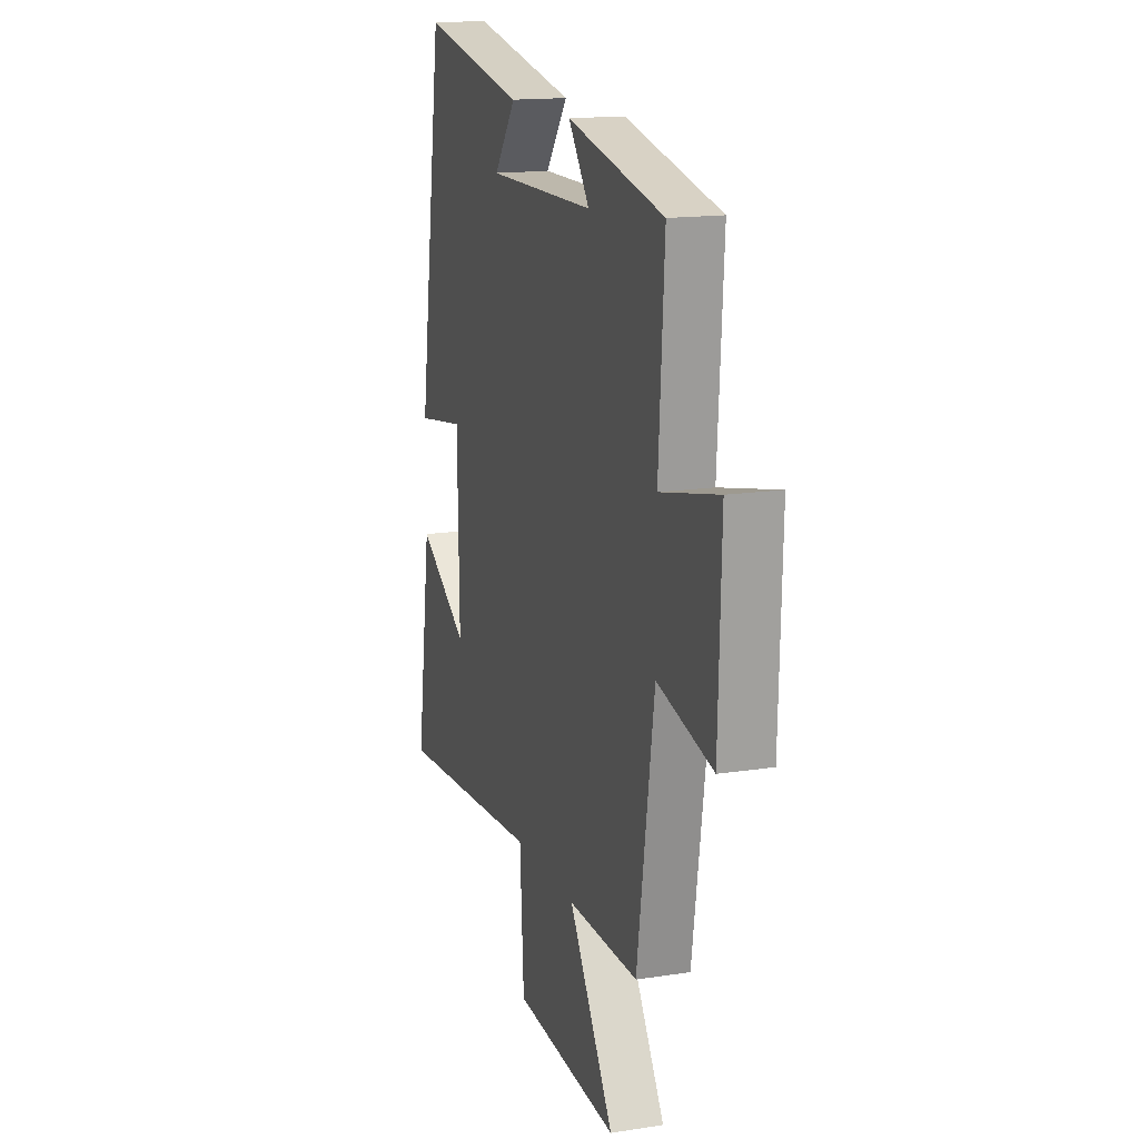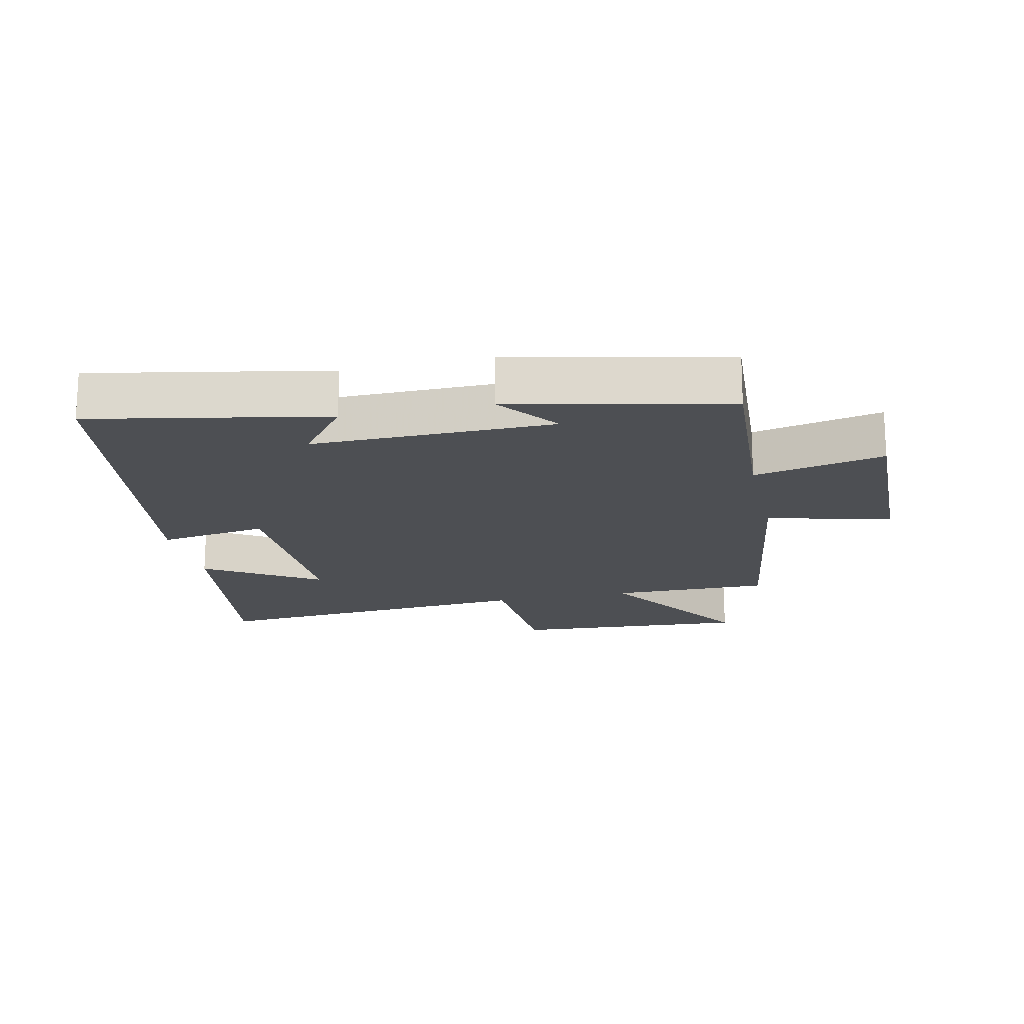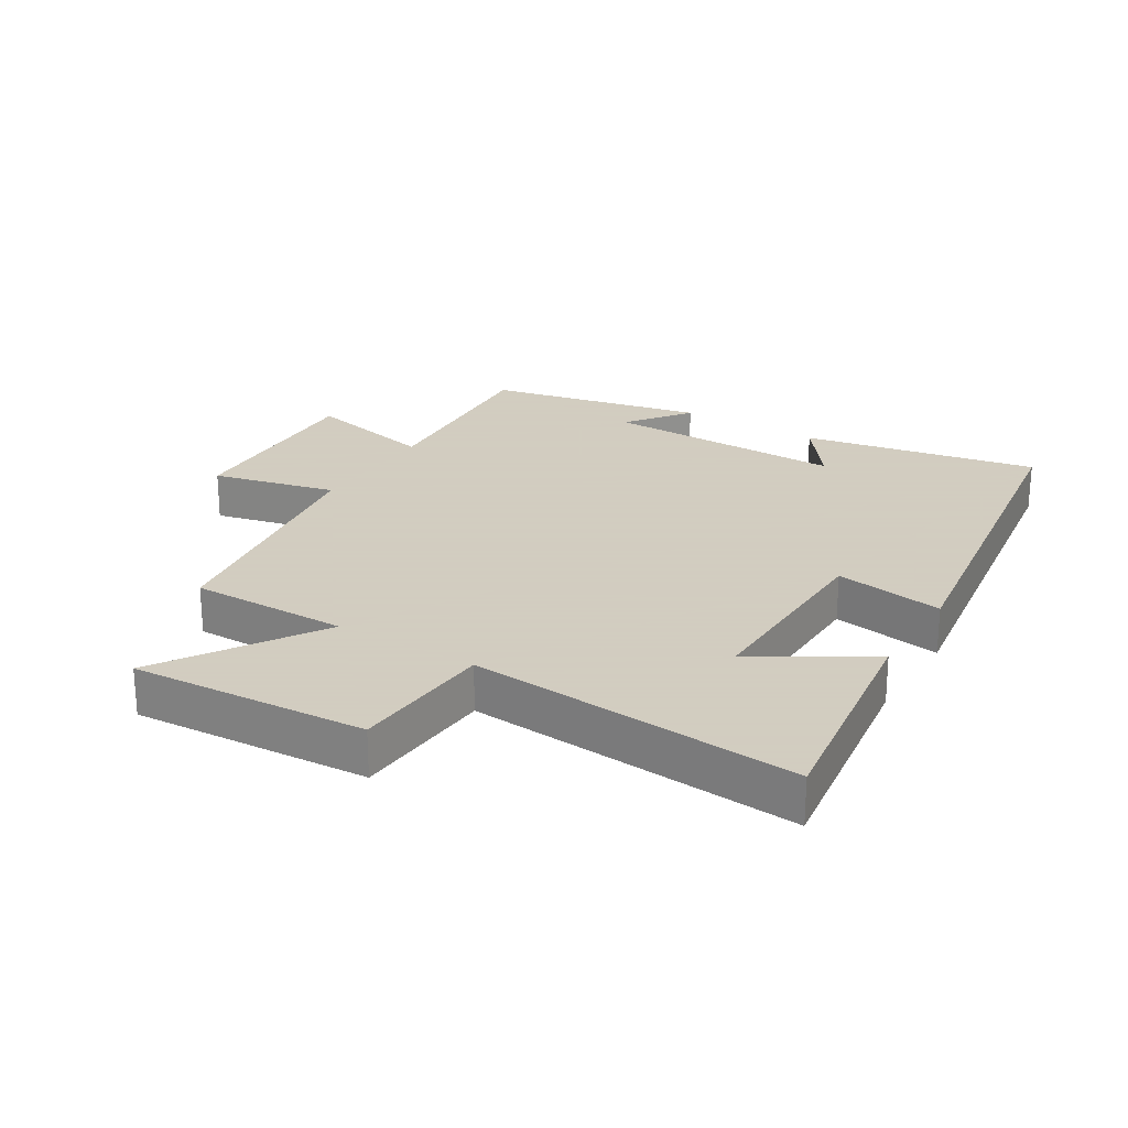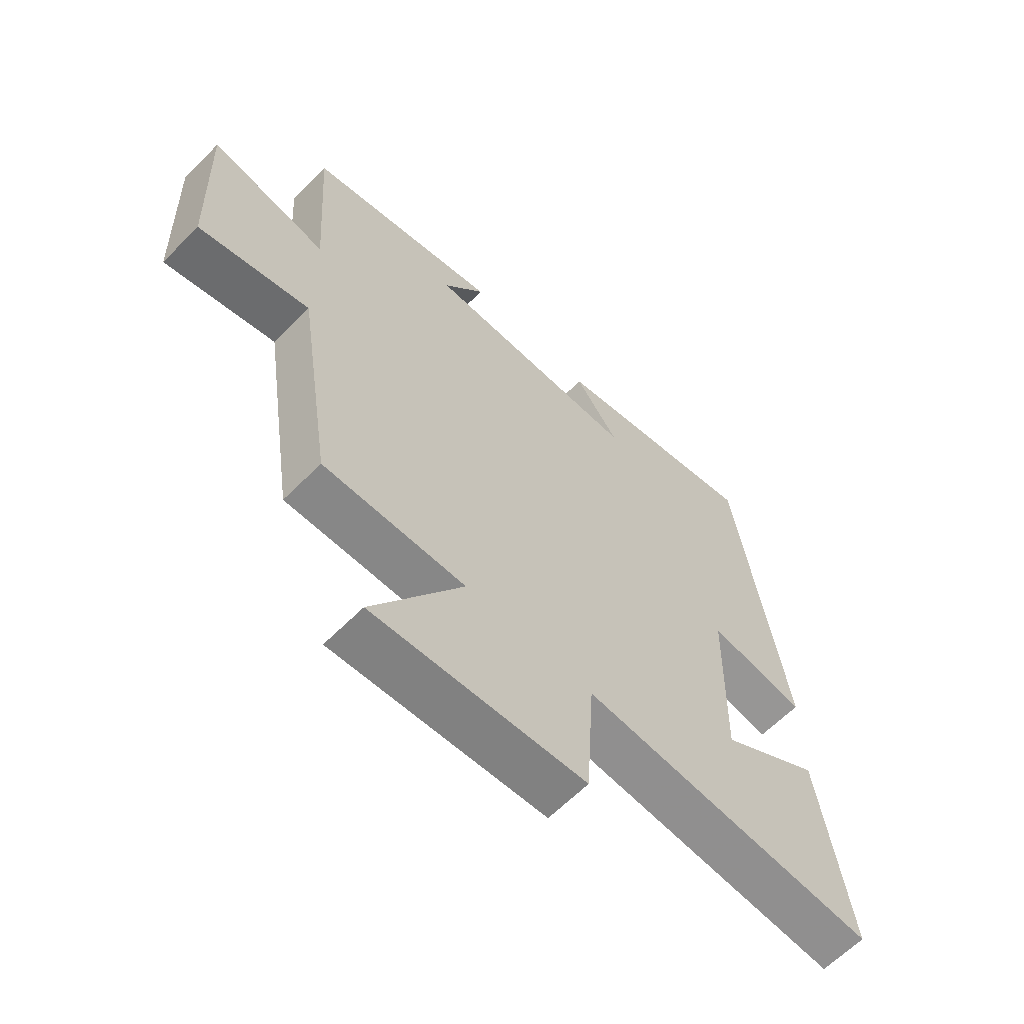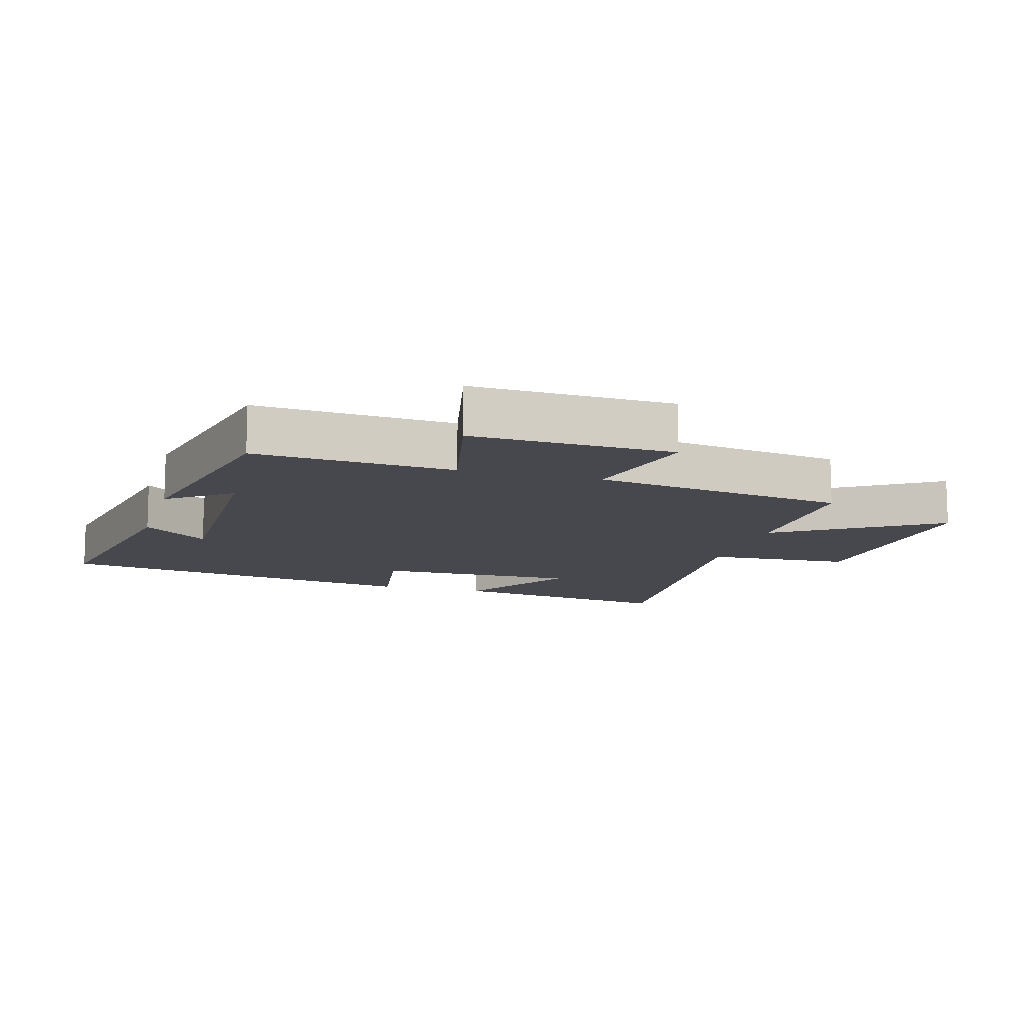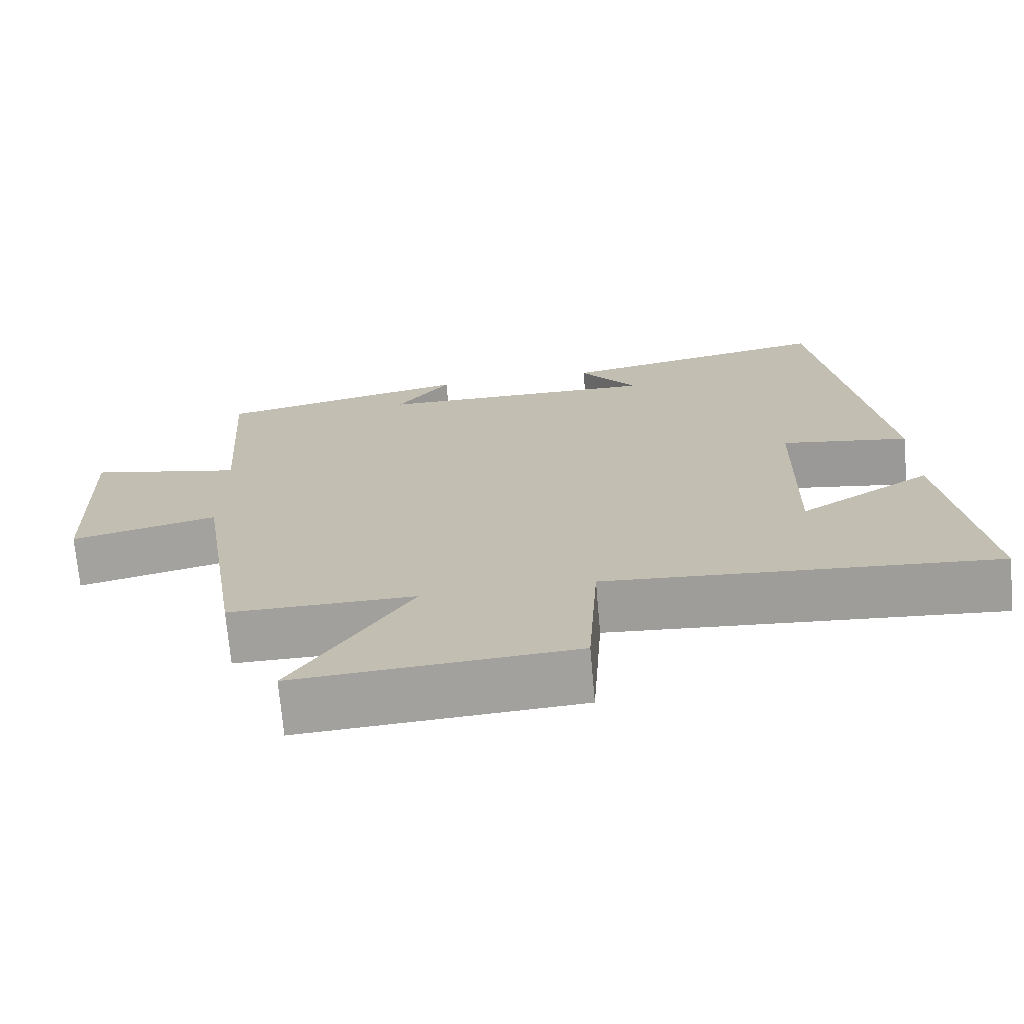
<metadata>
{"format":"obj","ext":"obj","renderer":"f3d","projection":"perspective","resolution":1024,"background":"white","views":[{"elev":15.5,"azim":71.9,"up":"+Z"},{"elev":-17.9,"azim":12.5,"up":"+Y"},{"elev":24.3,"azim":-148.4,"up":"+Y"},{"elev":-62.7,"azim":135.5,"up":"+Z"},{"elev":-11.8,"azim":73.9,"up":"+Y"},{"elev":-71.5,"azim":-175.0,"up":"+Z"}]}
</metadata>
<code>
v -0.413 0.07 0.571
v -0.046 0.07 0.5
v -0.123 0.07 0.398
v 0.255 0.07 0.402
v 0.182 0.07 0.5
v 0.52 0.07 0.427
v 0.5 0.07 0.116
v 0.704 0.07 0.161
v 0.694 0.07 -0.153
v 0.5 0.07 -0.106
v 0.44 0.07 -0.502
v 0.192 0.07 -0.5
v 0.35 0.07 -0.749
v -0.02 0.07 -0.725
v -0.034 0.07 -0.5
v -0.552 0.07 -0.54
v -0.5 0.07 -0.183
v -0.323 0.07 -0.294
v -0.329 0.07 0.02
v -0.5 0.07 -0.007
v -0.413 0 0.571
v -0.046 0 0.5
v -0.123 0 0.398
v 0.255 0 0.402
v 0.182 0 0.5
v 0.52 0 0.427
v 0.5 0 0.116
v 0.704 0 0.161
v 0.694 0 -0.153
v 0.5 0 -0.106
v 0.44 0 -0.502
v 0.192 0 -0.5
v 0.35 0 -0.749
v -0.02 0 -0.725
v -0.034 0 -0.5
v -0.552 0 -0.54
v -0.5 0 -0.183
v -0.323 0 -0.294
v -0.329 0 0.02
v -0.5 0 -0.007
f 19 20 1
f 15 16 17 18
f 15 18 19
f 12 13 14 15
f 12 15 19 1
f 10 11 12 1
f 7 8 9 10
f 4 5 6 7
f 3 4 7 10
f 1 2 3
f 1 3 10
f 21 40 39
f 38 37 36 35
f 39 38 35
f 35 34 33 32
f 21 39 35 32
f 21 32 31 30
f 30 29 28 27
f 27 26 25 24
f 30 27 24 23
f 23 22 21
f 30 23 21
f 1 21 22 2
f 2 22 23 3
f 3 23 24 4
f 4 24 25 5
f 5 25 26 6
f 6 26 27 7
f 7 27 28 8
f 8 28 29 9
f 9 29 30 10
f 10 30 31 11
f 11 31 32 12
f 12 32 33 13
f 13 33 34 14
f 14 34 35 15
f 15 35 36 16
f 16 36 37 17
f 17 37 38 18
f 18 38 39 19
f 19 39 40 20
f 20 40 21 1

</code>
